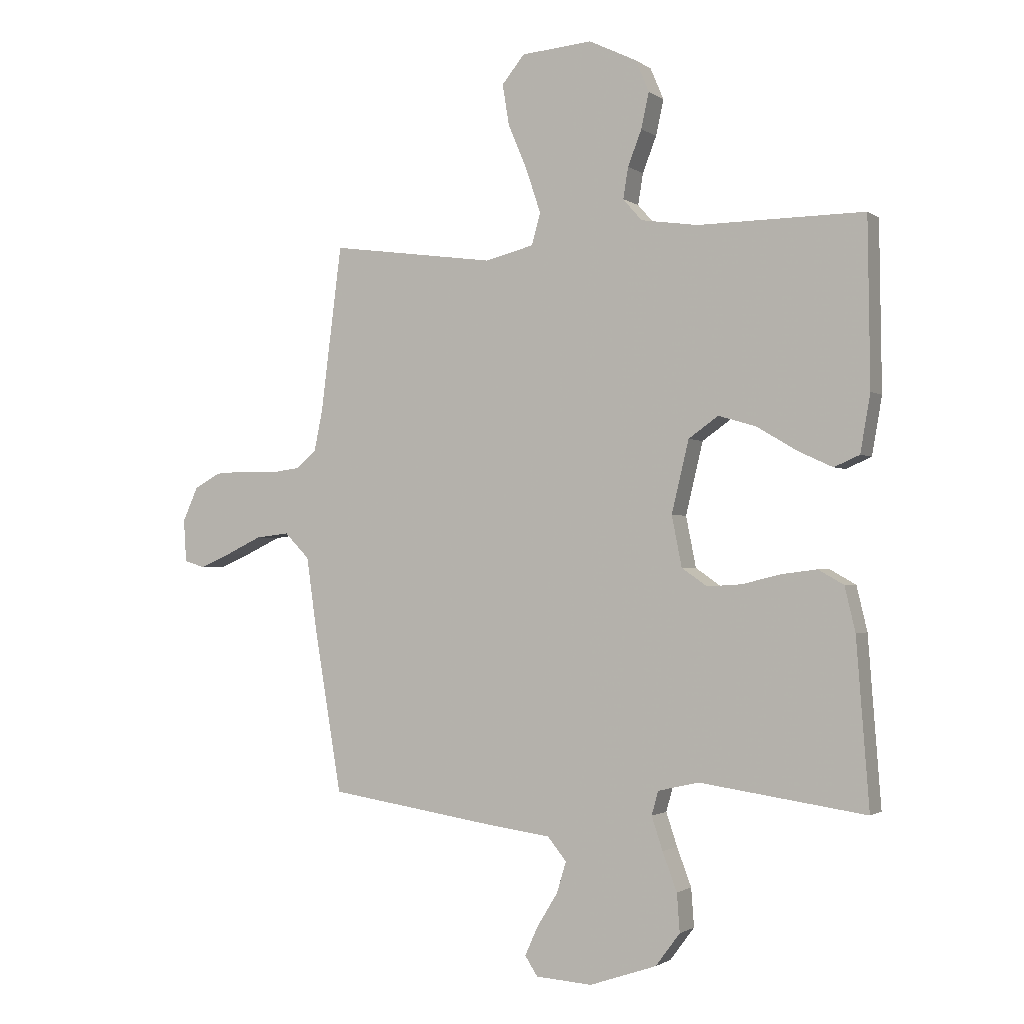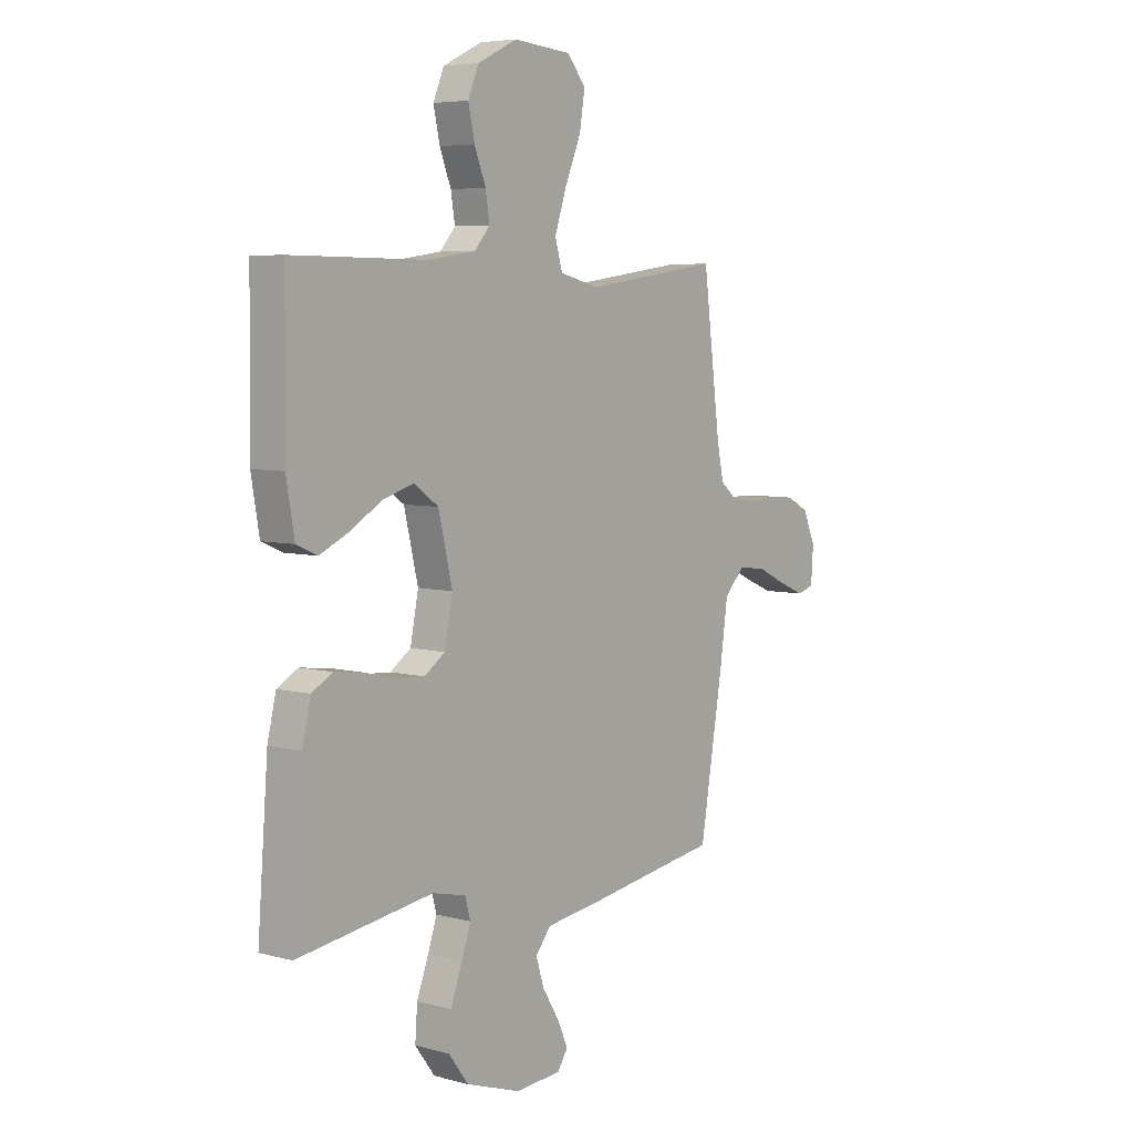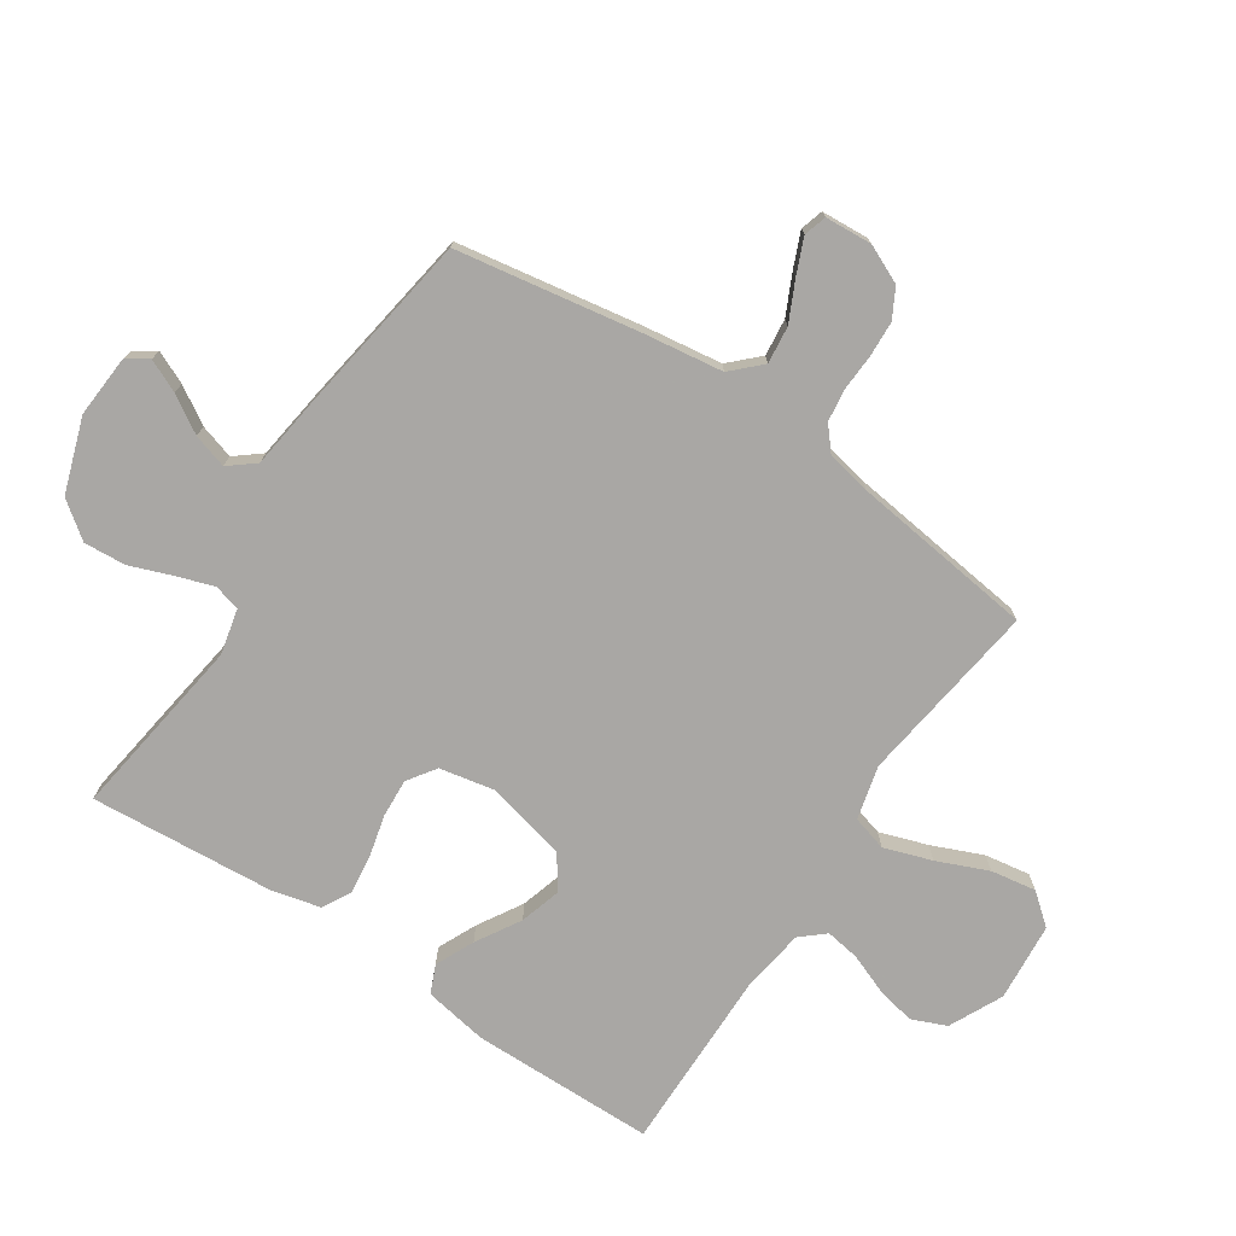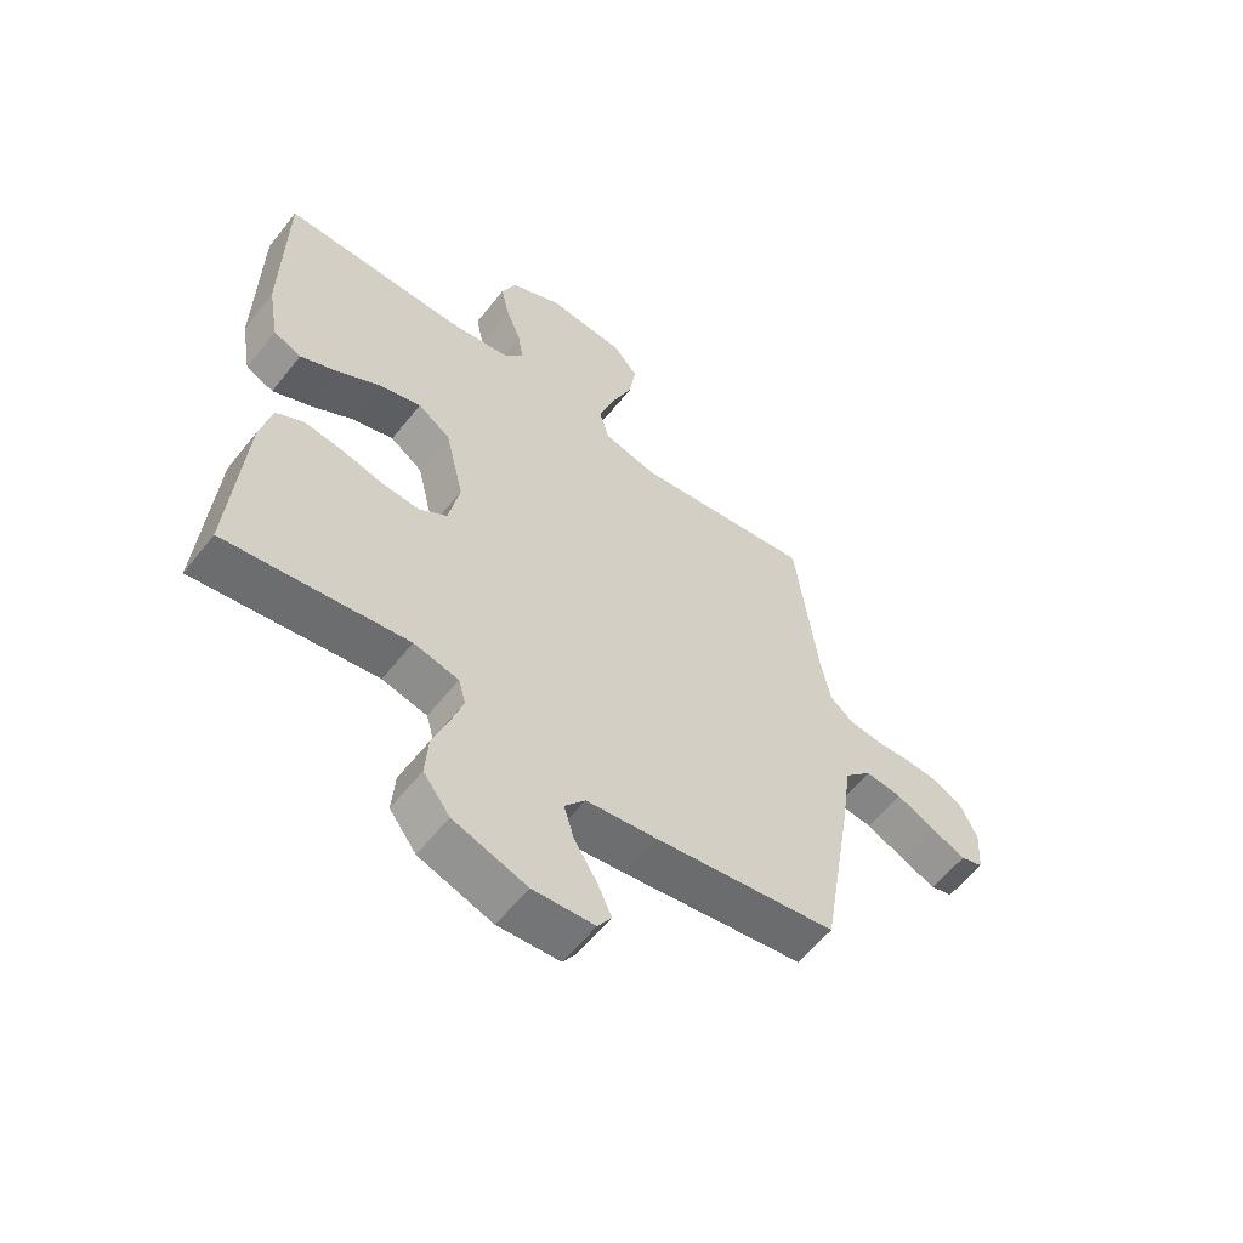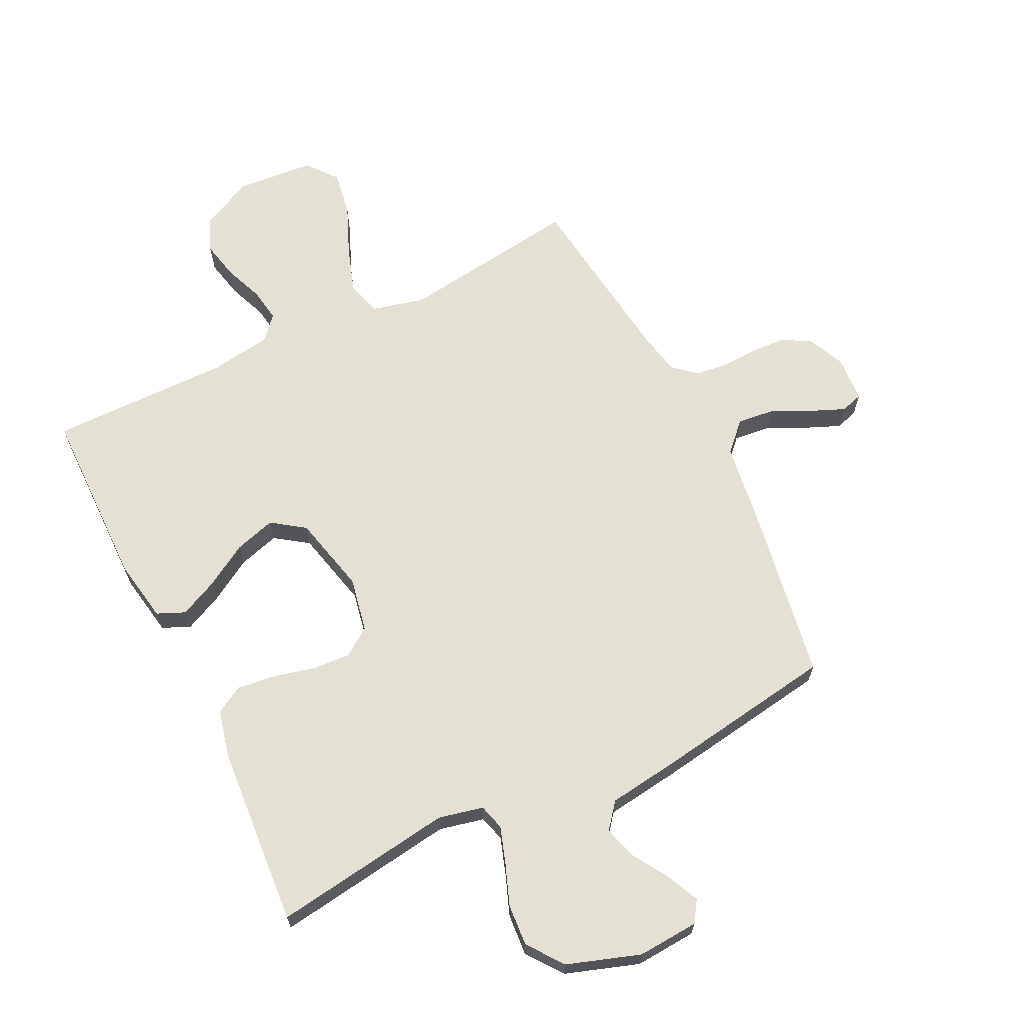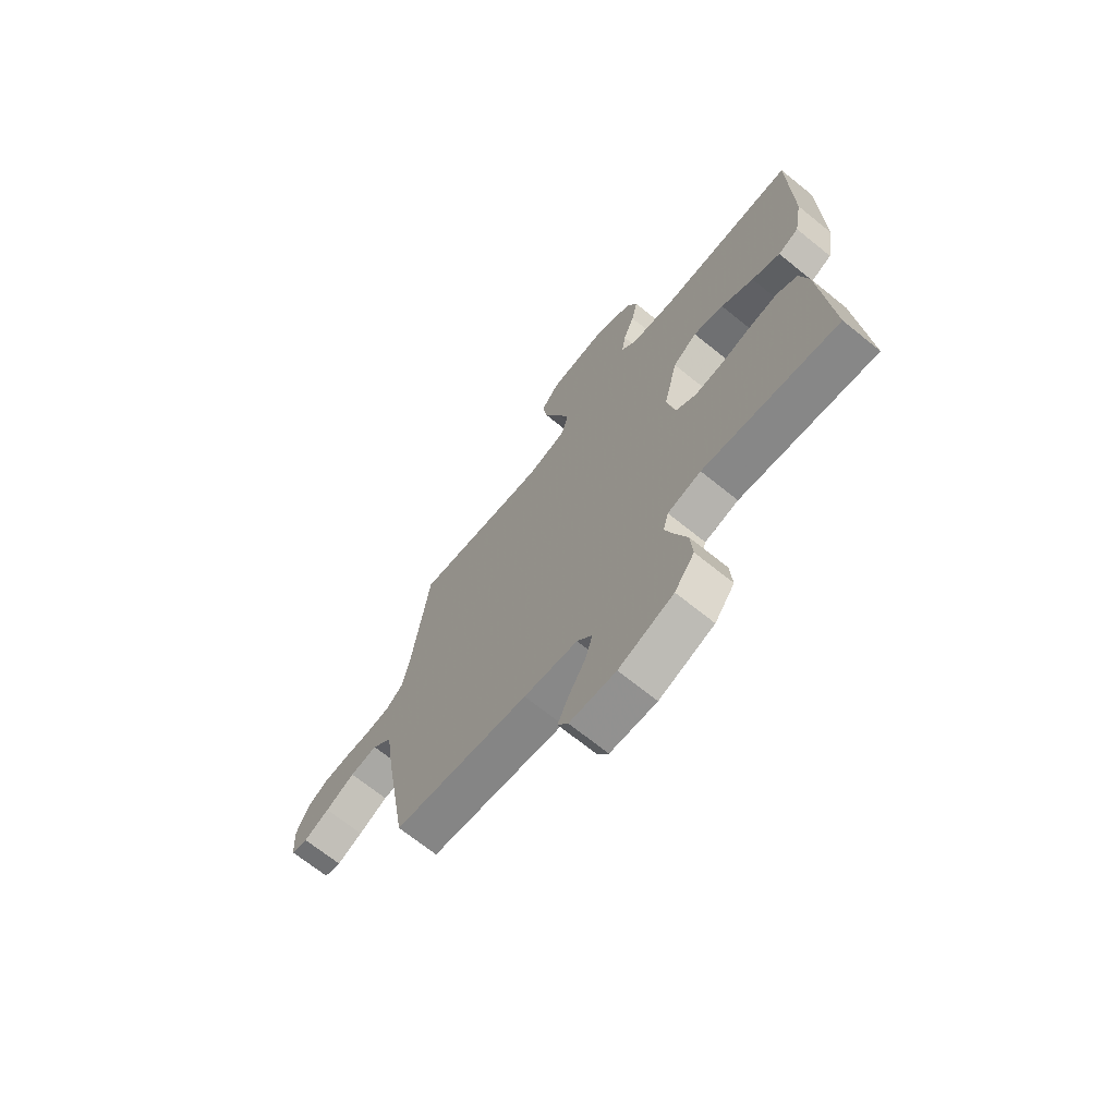
<metadata>
{"format":"obj","ext":"obj","renderer":"f3d","projection":"perspective","resolution":1024,"background":"white","views":[{"elev":-1.6,"azim":24.9,"up":"+Z"},{"elev":5.9,"azim":128.8,"up":"+Z"},{"elev":-74.8,"azim":-123.6,"up":"+Y"},{"elev":-58.5,"azim":142.0,"up":"+Z"},{"elev":66.1,"azim":153.8,"up":"+Y"},{"elev":-69.4,"azim":51.1,"up":"+Z"}]}
</metadata>
<code>
v 0.5 0.07 -0.5
v 0.2 0.07 -0.457
v 0.126 0.07 -0.474
v 0.114 0.07 -0.517
v 0.134 0.07 -0.577
v 0.16 0.07 -0.646
v 0.165 0.07 -0.715
v 0.121 0.07 -0.774
v 0 0.07 -0.815
v -0.102 0.07 -0.808
v -0.125 0.07 -0.773
v -0.101 0.07 -0.72
v -0.064 0.07 -0.66
v -0.047 0.07 -0.604
v -0.081 0.07 -0.562
v -0.2 0.07 -0.546
v -0.5 0.07 -0.5
v -0.55 0.07 -0.2
v -0.568 0.07 -0.072
v -0.613 0.07 -0.026
v -0.674 0.07 -0.033
v -0.739 0.07 -0.064
v -0.796 0.07 -0.088
v -0.833 0.07 -0.077
v -0.838 0.07 0
v -0.81 0.07 0.062
v -0.762 0.07 0.088
v -0.705 0.07 0.091
v -0.645 0.07 0.088
v -0.591 0.07 0.095
v -0.553 0.07 0.127
v -0.538 0.07 0.2
v -0.5 0.07 0.5
v -0.2 0.07 0.459
v -0.112 0.07 0.481
v -0.096 0.07 0.538
v -0.122 0.07 0.616
v -0.157 0.07 0.699
v -0.169 0.07 0.773
v -0.128 0.07 0.823
v 0 0.07 0.834
v 0.087 0.07 0.792
v 0.111 0.07 0.735
v 0.097 0.07 0.671
v 0.072 0.07 0.607
v 0.063 0.07 0.551
v 0.097 0.07 0.512
v 0.2 0.07 0.497
v 0.5 0.07 0.5
v 0.504 0.07 0.2
v 0.486 0.07 0.096
v 0.44 0.07 0.076
v 0.377 0.07 0.105
v 0.305 0.07 0.148
v 0.237 0.07 0.168
v 0.183 0.07 0.13
v 0.152 0.07 0
v 0.17 0.07 -0.091
v 0.216 0.07 -0.123
v 0.279 0.07 -0.119
v 0.348 0.07 -0.102
v 0.412 0.07 -0.094
v 0.458 0.07 -0.12
v 0.477 0.07 -0.2
v 0.5 0 -0.5
v 0.2 0 -0.457
v 0.126 0 -0.474
v 0.114 0 -0.517
v 0.134 0 -0.577
v 0.16 0 -0.646
v 0.165 0 -0.715
v 0.121 0 -0.774
v 0 0 -0.815
v -0.102 0 -0.808
v -0.125 0 -0.773
v -0.101 0 -0.72
v -0.064 0 -0.66
v -0.047 0 -0.604
v -0.081 0 -0.562
v -0.2 0 -0.546
v -0.5 0 -0.5
v -0.55 0 -0.2
v -0.568 0 -0.072
v -0.613 0 -0.026
v -0.674 0 -0.033
v -0.739 0 -0.064
v -0.796 0 -0.088
v -0.833 0 -0.077
v -0.838 0 0
v -0.81 0 0.062
v -0.762 0 0.088
v -0.705 0 0.091
v -0.645 0 0.088
v -0.591 0 0.095
v -0.553 0 0.127
v -0.538 0 0.2
v -0.5 0 0.5
v -0.2 0 0.459
v -0.112 0 0.481
v -0.096 0 0.538
v -0.122 0 0.616
v -0.157 0 0.699
v -0.169 0 0.773
v -0.128 0 0.823
v 0 0 0.834
v 0.087 0 0.792
v 0.111 0 0.735
v 0.097 0 0.671
v 0.072 0 0.607
v 0.063 0 0.551
v 0.097 0 0.512
v 0.2 0 0.497
v 0.5 0 0.5
v 0.504 0 0.2
v 0.486 0 0.096
v 0.44 0 0.076
v 0.377 0 0.105
v 0.305 0 0.148
v 0.237 0 0.168
v 0.183 0 0.13
v 0.152 0 0
v 0.17 0 -0.091
v 0.216 0 -0.123
v 0.279 0 -0.119
v 0.348 0 -0.102
v 0.412 0 -0.094
v 0.458 0 -0.12
v 0.477 0 -0.2
f 63 64 1 2
f 60 61 62 63
f 59 60 63 2
f 58 59 2 3
f 57 58 3 4
f 51 52 53 54
f 51 54 55
f 48 49 50 51
f 47 48 51 55
f 46 47 55 56
f 42 43 44 45
f 42 45 46
f 41 42 46
f 40 41 46
f 37 38 39 40
f 36 37 40 46
f 35 36 46 56
f 32 33 34
f 31 32 34 35
f 30 31 35 56
f 26 27 28 29
f 21 22 23 24
f 21 24 25 26
f 16 17 18 19
f 15 16 19
f 15 19 20
f 10 11 12 13
f 10 13 14
f 9 10 14
f 8 9 14
f 5 6 7 8
f 4 5 8 14
f 57 4 14 15
f 20 21 26 29
f 29 30 56 57
f 15 20 29 57
f 66 65 128 127
f 127 126 125 124
f 66 127 124 123
f 67 66 123 122
f 68 67 122 121
f 118 117 116 115
f 119 118 115
f 115 114 113 112
f 119 115 112 111
f 120 119 111 110
f 109 108 107 106
f 110 109 106
f 110 106 105
f 110 105 104
f 104 103 102 101
f 110 104 101 100
f 120 110 100 99
f 98 97 96
f 99 98 96 95
f 120 99 95 94
f 93 92 91 90
f 88 87 86 85
f 90 89 88 85
f 83 82 81 80
f 83 80 79
f 84 83 79
f 77 76 75 74
f 78 77 74
f 78 74 73
f 78 73 72
f 72 71 70 69
f 78 72 69 68
f 79 78 68 121
f 93 90 85 84
f 121 120 94 93
f 121 93 84 79
f 1 65 66 2
f 2 66 67 3
f 3 67 68 4
f 4 68 69 5
f 5 69 70 6
f 6 70 71 7
f 7 71 72 8
f 8 72 73 9
f 9 73 74 10
f 10 74 75 11
f 11 75 76 12
f 12 76 77 13
f 13 77 78 14
f 14 78 79 15
f 15 79 80 16
f 16 80 81 17
f 17 81 82 18
f 18 82 83 19
f 19 83 84 20
f 20 84 85 21
f 21 85 86 22
f 22 86 87 23
f 23 87 88 24
f 24 88 89 25
f 25 89 90 26
f 26 90 91 27
f 27 91 92 28
f 28 92 93 29
f 29 93 94 30
f 30 94 95 31
f 31 95 96 32
f 32 96 97 33
f 33 97 98 34
f 34 98 99 35
f 35 99 100 36
f 36 100 101 37
f 37 101 102 38
f 38 102 103 39
f 39 103 104 40
f 40 104 105 41
f 41 105 106 42
f 42 106 107 43
f 43 107 108 44
f 44 108 109 45
f 45 109 110 46
f 46 110 111 47
f 47 111 112 48
f 48 112 113 49
f 49 113 114 50
f 50 114 115 51
f 51 115 116 52
f 52 116 117 53
f 53 117 118 54
f 54 118 119 55
f 55 119 120 56
f 56 120 121 57
f 57 121 122 58
f 58 122 123 59
f 59 123 124 60
f 60 124 125 61
f 61 125 126 62
f 62 126 127 63
f 63 127 128 64
f 64 128 65 1

</code>
